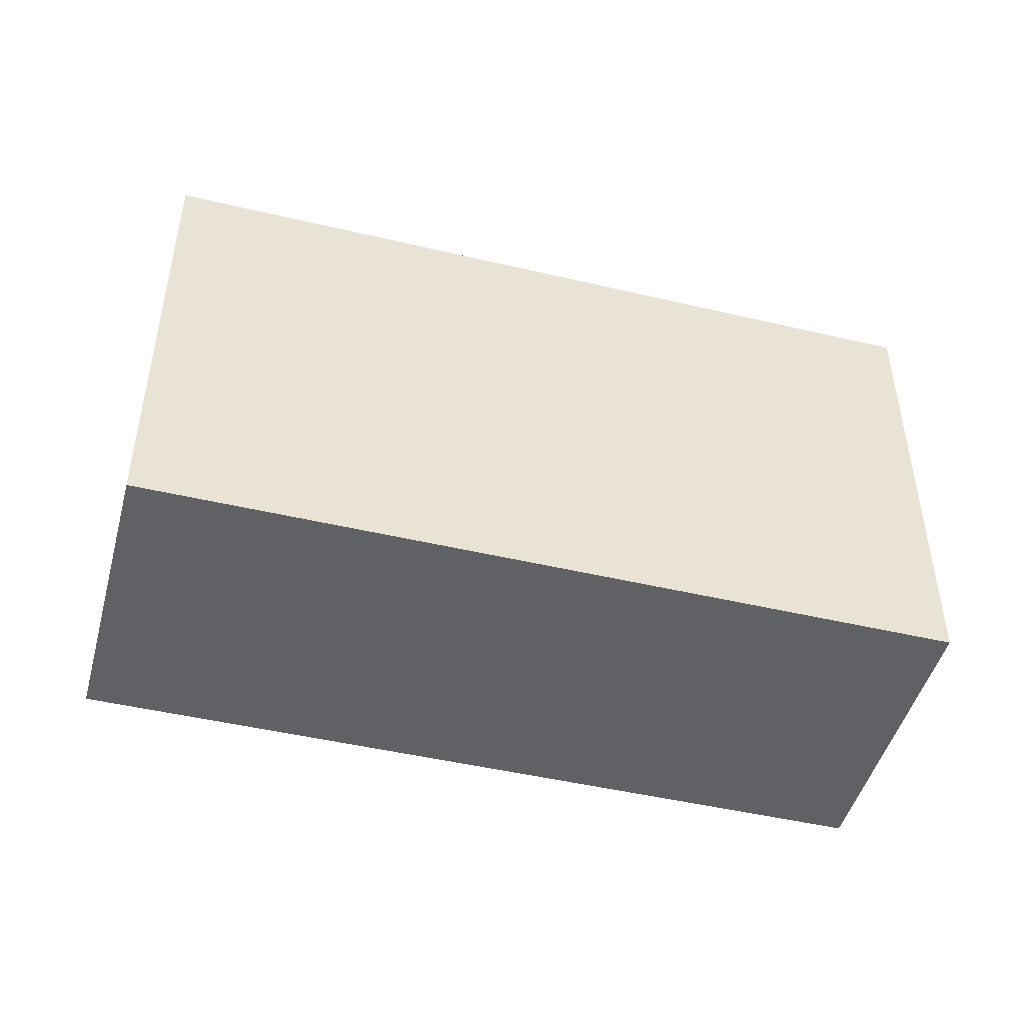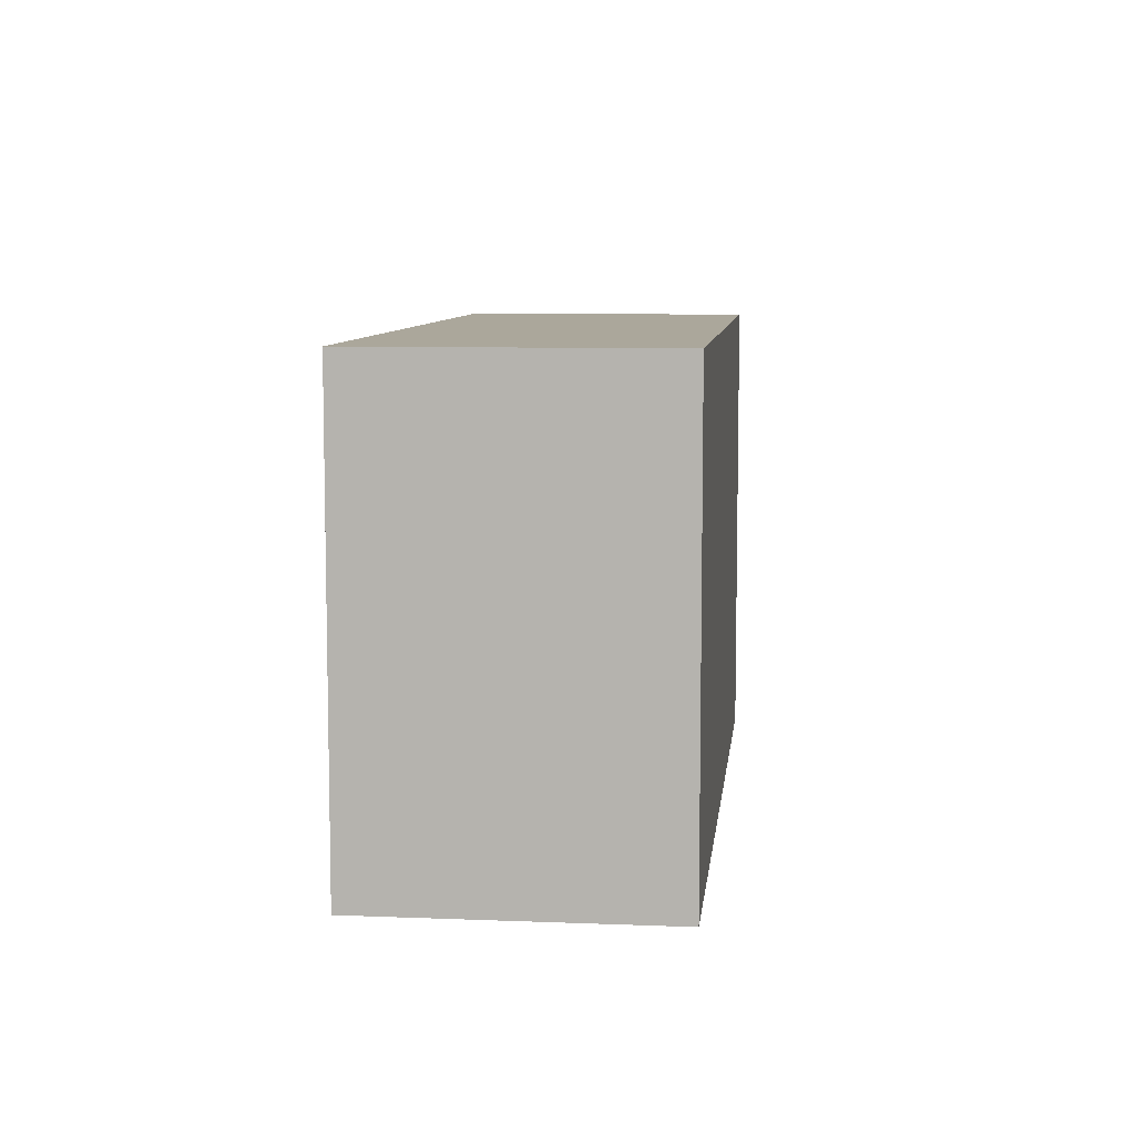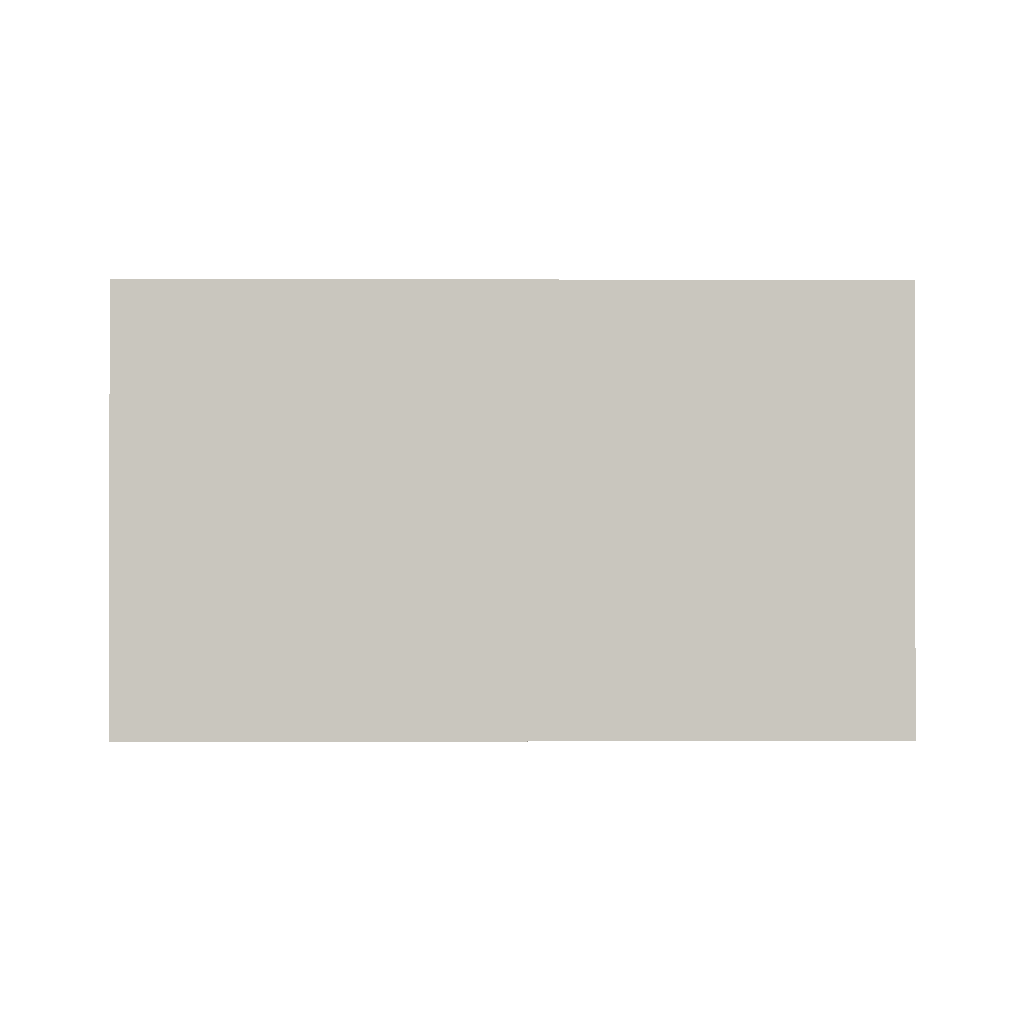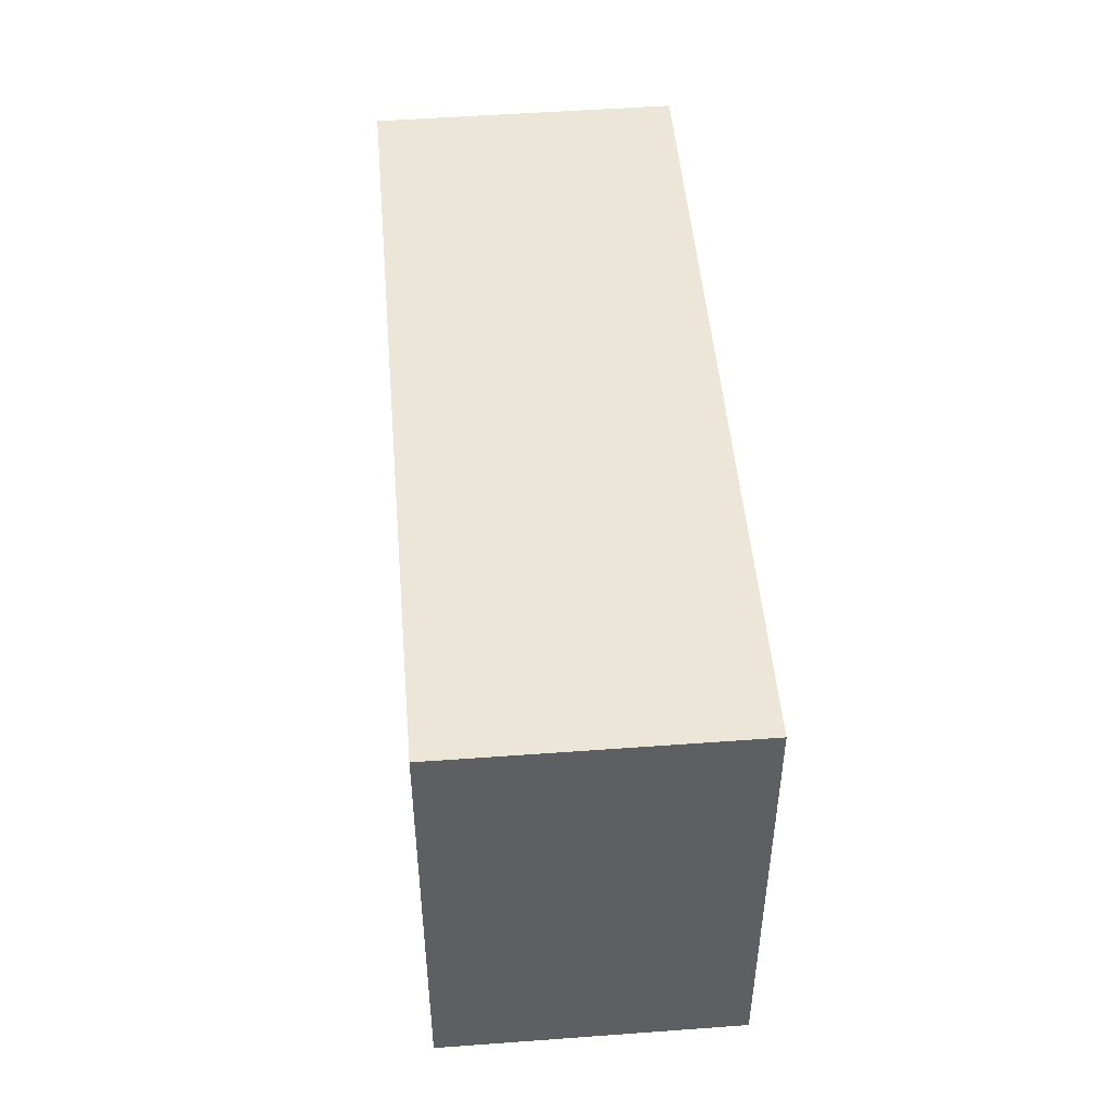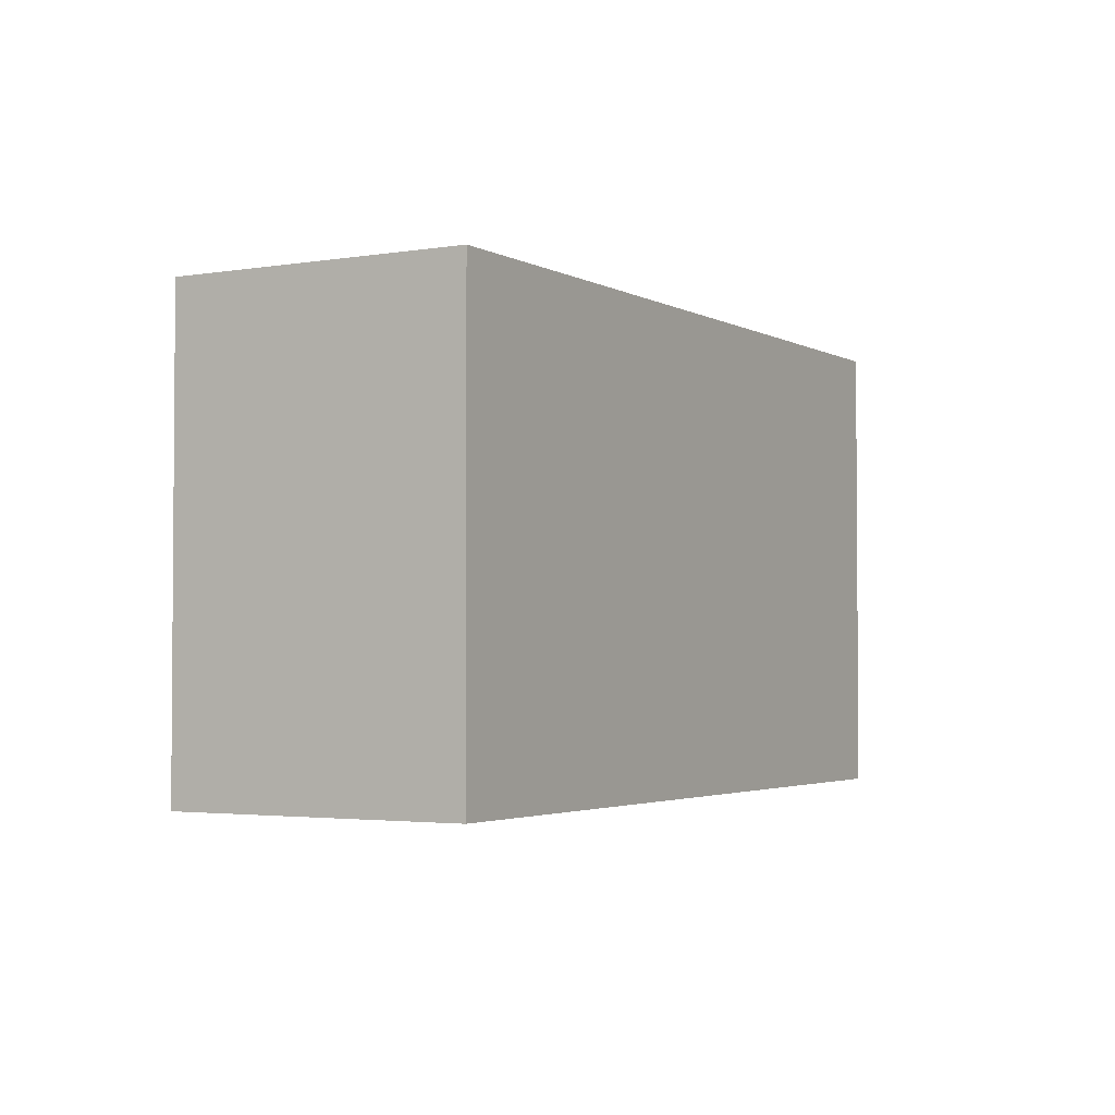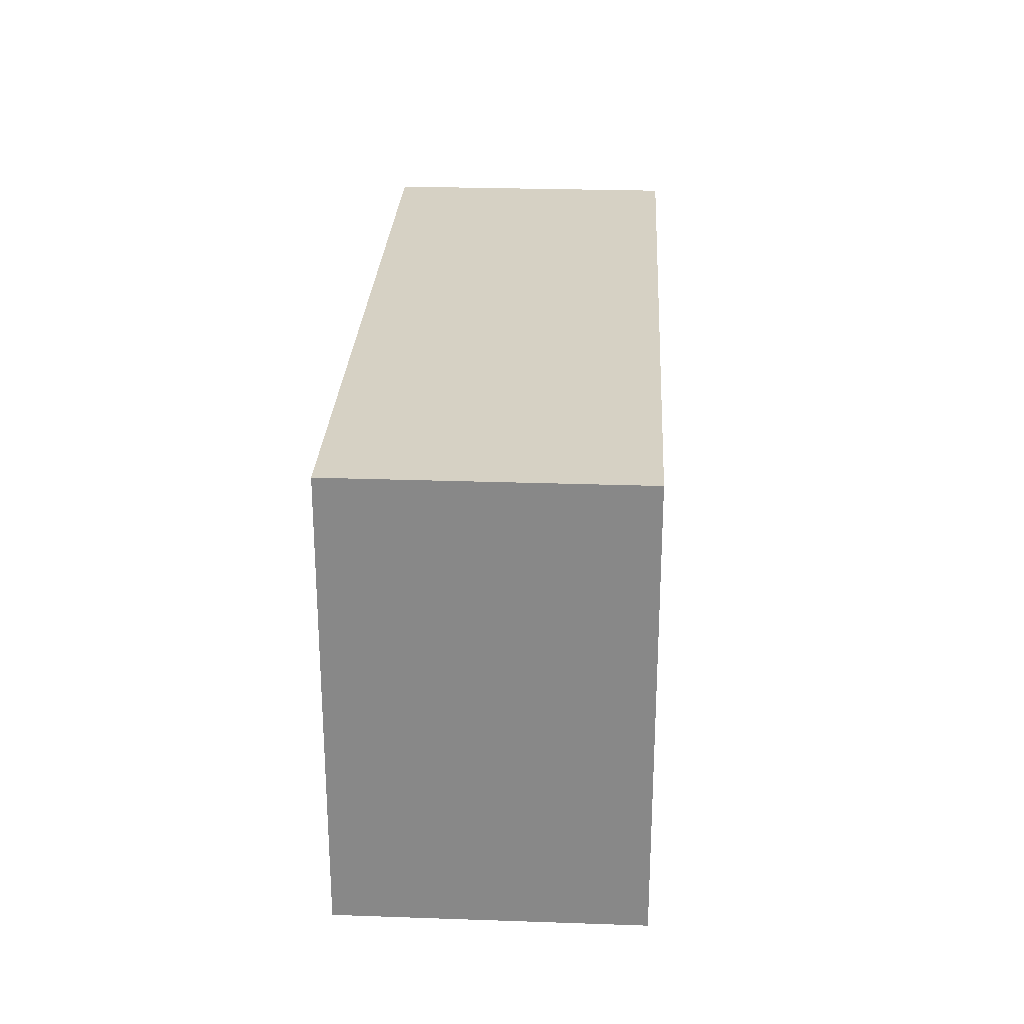
<metadata>
{"format":"obj","ext":"obj","renderer":"f3d","projection":"perspective","resolution":1024,"background":"white","views":[{"elev":-47.0,"azim":-171.6,"up":"+Y"},{"elev":8.2,"azim":-60.4,"up":"+Y"},{"elev":-0.7,"azim":23.0,"up":"+Y"},{"elev":49.2,"azim":-71.4,"up":"+Y"},{"elev":-2.7,"azim":-36.5,"up":"+Y"},{"elev":26.7,"azim":-63.6,"up":"+Y"}]}
</metadata>
<code>
v  4.369 2.54 -1.05
v  4.369 2.54 -0.092
v  4.718 2.54 -0.243
v  4.063 2.54 -1.757
v  0 2.54 1.555e-16
v  0.651 2.54 1.514
v  4.718 1.488e-17 -0.243
v  4.369 5.633e-18 -0.092
v  0.651 -9.271e-17 1.514
v  4.063 1.076e-16 -1.757
v  4.369 6.429e-17 -1.05
v  0 0 0
g defaultobject
f 1 2 3
f 2 1 4
f 2 4 5
f 2 5 6
f 2 7 3
f 7 2 6
f 7 6 8
f 8 6 9
f 7 1 3
f 1 7 4
f 4 7 10
f 10 7 11
f 10 5 4
f 5 10 12
f 12 6 5
f 6 12 9
f 8 11 7
f 11 8 10
f 10 8 9
f 10 9 12

</code>
